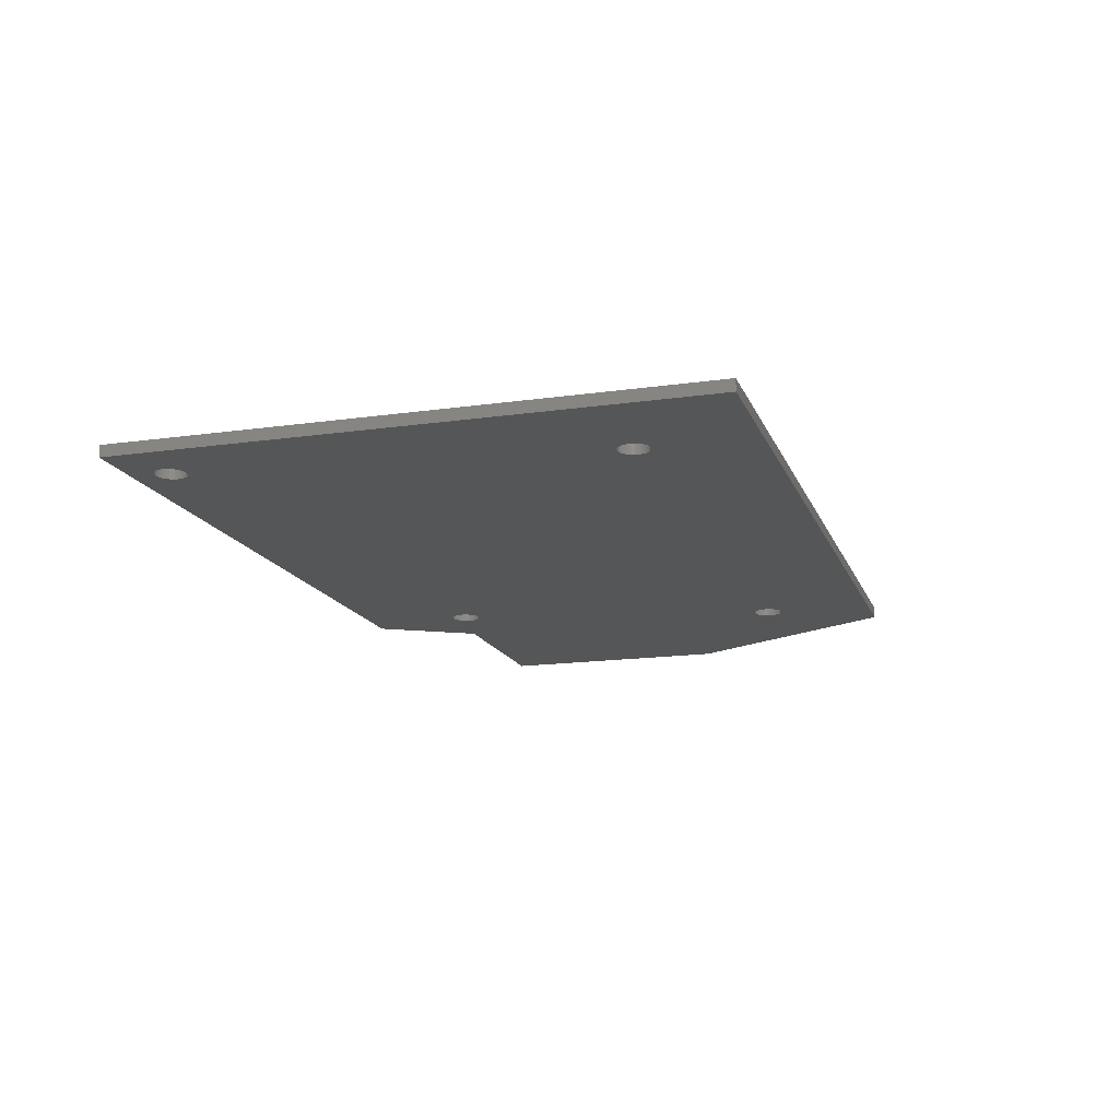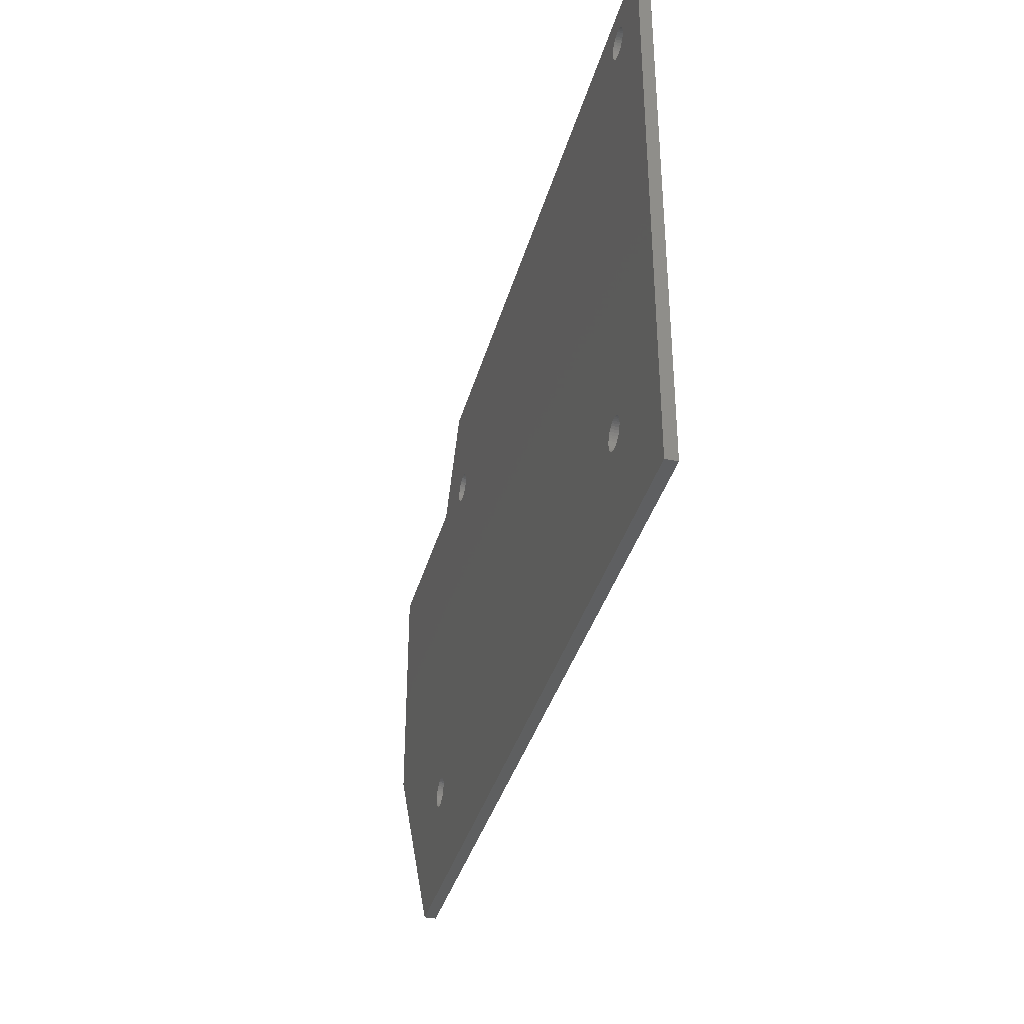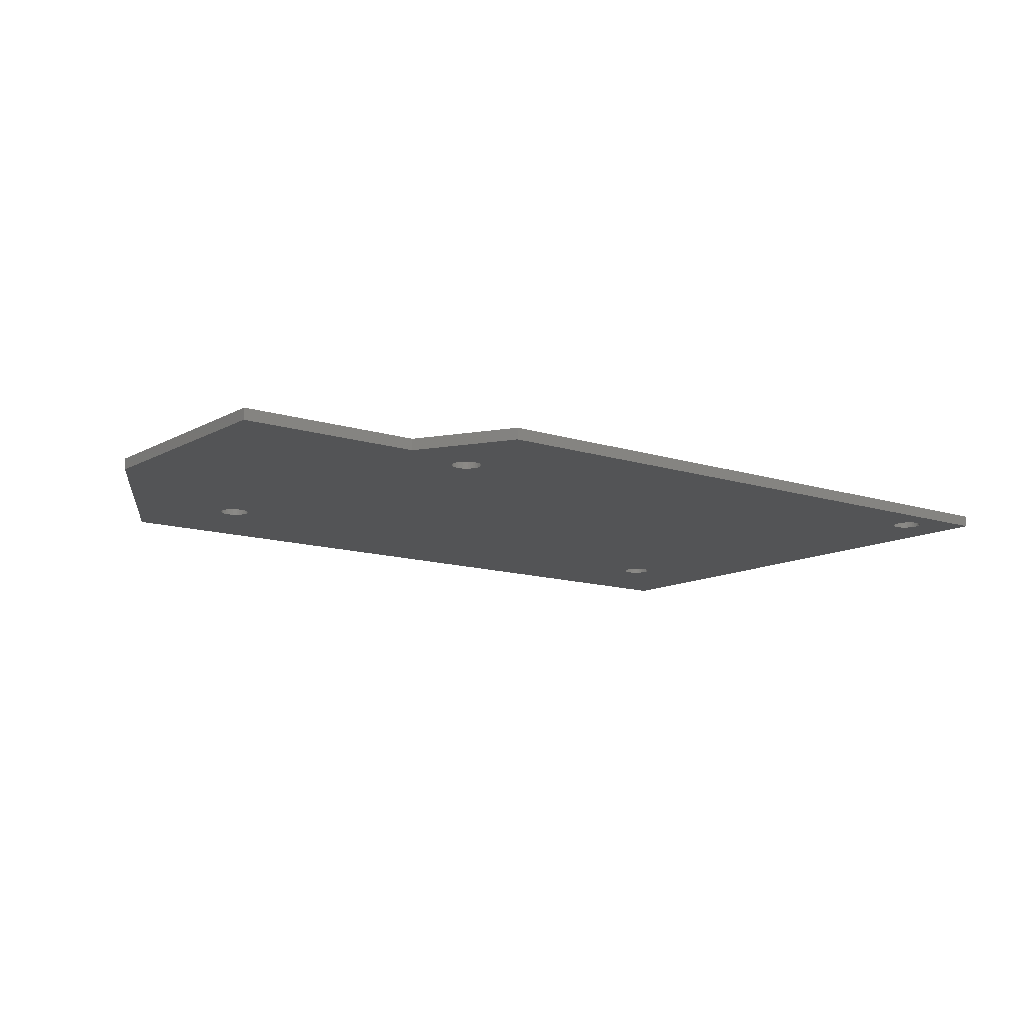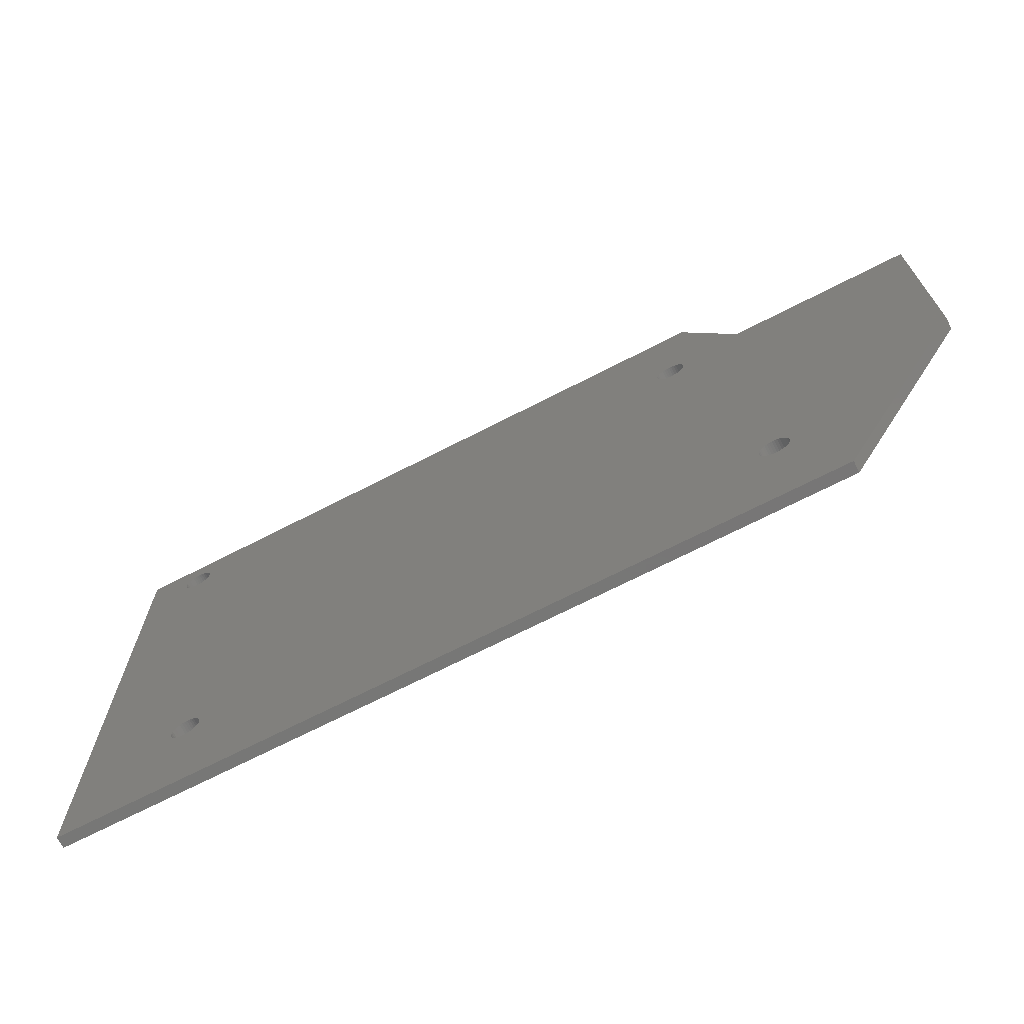
<metadata>
{"format":"stl","ext":"stl","renderer":"f3d","projection":"perspective","resolution":1024,"background":"white","views":[{"elev":-15.6,"azim":-73.2,"up":"+Z"},{"elev":-37.1,"azim":-105.0,"up":"+Y"},{"elev":-12.2,"azim":142.4,"up":"+Z"},{"elev":-69.2,"azim":27.3,"up":"+Y"}]}
</metadata>
<code>
# stl→obj: 310 verts, 632 faces
v 6.679 68.5 0
v 6.951 68.3 0
v 0 0 0
v 120 30 0
v 96.99 14.83 0
v 96.99 15.17 0
v 6.444 68.74 0
v 102.7 0 0
v 96.66 13.88 0
v 96.82 14.18 0
v 120 62.3 0
v 95.33 62.3 0
v 86.99 59.83 0
v 86.99 60.17 0
v 6 70 0
v 0 75 0
v 6.029 70.34 0
v 6.114 70.67 0
v 6.029 69.66 0
v 6.114 69.33 0
v 6.254 69.02 0
v 15.9 16.79 0
v 15.59 16.91 0
v 13.44 13.74 0
v 13.68 13.5 0
v 13.95 13.3 0
v 96.94 14.5 0
v 96.82 15.82 0
v 96.66 16.12 0
v 14.58 16.96 0
v 14.25 16.86 0
v 83.25 60.98 0
v 83.11 60.67 0
v 7.915 72 0
v 7.579 71.96 0
v 6.679 71.5 0
v 6.444 71.26 0
v 6.254 70.98 0
v 13 15 0
v 13.03 14.66 0
v 93.11 14.33 0
v 93.25 14.02 0
v 93.44 13.74 0
v 93.68 13.5 0
v 93.95 13.3 0
v 96.94 15.5 0
v 86.94 59.5 0
v 7.254 71.86 0
v 6.951 71.7 0
v 13.11 14.33 0
v 13.25 14.02 0
v 7.579 68.04 0
v 7.915 68 0
v 93.68 16.5 0
v 93.25 15.98 0
v 93.11 15.67 0
v 16.19 16.61 0
v 14.25 13.14 0
v 14.58 13.04 0
v 14.92 13 0
v 94.92 13 0
v 95.25 13.02 0
v 95.59 13.09 0
v 95.9 13.21 0
v 93.95 16.7 0
v 85.25 58.02 0
v 15.59 13.09 0
v 15.9 13.21 0
v 93 15 0
v 16.19 13.39 0
v 15.25 16.98 0
v 14.92 17 0
v 13.95 16.7 0
v 13.68 16.5 0
v 13.44 16.26 0
v 86.66 61.12 0
v 86.44 61.38 0
v 88 75 0
v 85.9 61.79 0
v 85.59 61.91 0
v 94.25 13.14 0
v 94.58 13.04 0
v 96.19 13.39 0
v 96.44 13.62 0
v 93.44 16.26 0
v 93.03 14.66 0
v 15.25 13.02 0
v 16.44 13.62 0
v 16.66 13.88 0
v 16.82 14.18 0
v 16.94 14.5 0
v 16.99 14.83 0
v 93.03 15.34 0
v 13.25 15.98 0
v 13.11 15.67 0
v 13.03 15.34 0
v 85.25 61.98 0
v 84.92 62 0
v 84.58 61.96 0
v 8.586 68.09 0
v 83 60 0
v 8.254 68.02 0
v 8.9 68.21 0
v 9.189 68.39 0
v 9.444 68.62 0
v 9.657 68.88 0
v 9.822 69.18 0
v 9.935 69.5 0
v 9.189 71.61 0
v 9.444 71.38 0
v 9.657 71.12 0
v 83.44 58.74 0
v 83.68 58.5 0
v 83.95 58.3 0
v 84.25 58.14 0
v 16.99 15.17 0
v 16.94 15.5 0
v 16.82 15.82 0
v 16.66 16.12 0
v 16.44 16.38 0
v 86.19 61.61 0
v 83.44 61.26 0
v 84.25 61.86 0
v 83.95 61.7 0
v 83.68 61.5 0
v 9.993 69.83 0
v 9.993 70.17 0
v 83.03 59.66 0
v 83.11 59.33 0
v 83.25 59.02 0
v 84.58 58.04 0
v 84.92 58 0
v 86.19 58.39 0
v 85.9 58.21 0
v 96.44 16.38 0
v 96.19 16.61 0
v 95.9 16.79 0
v 95.59 16.91 0
v 7.254 68.14 0
v 86.94 60.5 0
v 86.82 60.82 0
v 9.935 70.5 0
v 9.822 70.82 0
v 8.9 71.79 0
v 8.586 71.91 0
v 8.254 71.98 0
v 86.44 58.62 0
v 86.66 58.88 0
v 86.82 59.18 0
v 83.03 60.34 0
v 95.25 16.98 0
v 94.92 17 0
v 85.59 58.09 0
v 94.58 16.96 0
v 94.25 16.86 0
v 95.33 62.3 1.524
v 120 62.3 1.524
v 88 75 1.524
v 0 75 1.524
v 0 0 1.524
v 102.7 0 1.524
v 120 30 1.524
v 6.029 70.34 1.524
v 6.114 70.67 1.524
v 6.254 70.98 1.524
v 6.444 71.26 1.524
v 6.679 71.5 1.524
v 6.951 71.7 1.524
v 7.254 71.86 1.524
v 7.579 71.96 1.524
v 7.915 72 1.524
v 8.254 71.98 1.524
v 8.586 71.91 1.524
v 8.9 71.79 1.524
v 9.189 71.61 1.524
v 9.444 71.38 1.524
v 9.657 71.12 1.524
v 9.822 70.82 1.524
v 9.935 70.5 1.524
v 9.993 70.17 1.524
v 9.993 69.83 1.524
v 9.935 69.5 1.524
v 9.822 69.18 1.524
v 9.657 68.88 1.524
v 9.444 68.62 1.524
v 9.189 68.39 1.524
v 8.9 68.21 1.524
v 8.586 68.09 1.524
v 8.254 68.02 1.524
v 7.915 68 1.524
v 7.579 68.04 1.524
v 7.254 68.14 1.524
v 6.951 68.3 1.524
v 6.679 68.5 1.524
v 6.444 68.74 1.524
v 6.254 69.02 1.524
v 6.114 69.33 1.524
v 6.029 69.66 1.524
v 6 70 1.524
v 13.03 15.34 1.524
v 13.11 15.67 1.524
v 13.25 15.98 1.524
v 13.44 16.26 1.524
v 13.68 16.5 1.524
v 13.95 16.7 1.524
v 14.25 16.86 1.524
v 14.58 16.96 1.524
v 14.92 17 1.524
v 15.25 16.98 1.524
v 15.59 16.91 1.524
v 15.9 16.79 1.524
v 16.19 16.61 1.524
v 16.44 16.38 1.524
v 16.66 16.12 1.524
v 16.82 15.82 1.524
v 16.94 15.5 1.524
v 16.99 15.17 1.524
v 16.99 14.83 1.524
v 16.94 14.5 1.524
v 16.82 14.18 1.524
v 16.66 13.88 1.524
v 16.44 13.62 1.524
v 16.19 13.39 1.524
v 15.9 13.21 1.524
v 15.59 13.09 1.524
v 15.25 13.02 1.524
v 14.92 13 1.524
v 14.58 13.04 1.524
v 14.25 13.14 1.524
v 13.95 13.3 1.524
v 13.68 13.5 1.524
v 13.44 13.74 1.524
v 13.25 14.02 1.524
v 13.11 14.33 1.524
v 13.03 14.66 1.524
v 13 15 1.524
v 83.03 60.34 1.524
v 83.11 60.67 1.524
v 83.25 60.98 1.524
v 83.44 61.26 1.524
v 83.68 61.5 1.524
v 83.95 61.7 1.524
v 84.25 61.86 1.524
v 84.58 61.96 1.524
v 84.92 62 1.524
v 85.25 61.98 1.524
v 85.59 61.91 1.524
v 85.9 61.79 1.524
v 86.19 61.61 1.524
v 86.44 61.38 1.524
v 86.66 61.12 1.524
v 86.82 60.82 1.524
v 86.94 60.5 1.524
v 86.99 60.17 1.524
v 86.99 59.83 1.524
v 86.94 59.5 1.524
v 86.82 59.18 1.524
v 86.66 58.88 1.524
v 86.44 58.62 1.524
v 86.19 58.39 1.524
v 85.9 58.21 1.524
v 85.59 58.09 1.524
v 85.25 58.02 1.524
v 84.92 58 1.524
v 84.58 58.04 1.524
v 84.25 58.14 1.524
v 83.95 58.3 1.524
v 83.68 58.5 1.524
v 83.44 58.74 1.524
v 83.25 59.02 1.524
v 83.11 59.33 1.524
v 83.03 59.66 1.524
v 83 60 1.524
v 93.03 15.34 1.524
v 93.11 15.67 1.524
v 93.25 15.98 1.524
v 93.44 16.26 1.524
v 93.68 16.5 1.524
v 93.95 16.7 1.524
v 94.25 16.86 1.524
v 94.58 16.96 1.524
v 94.92 17 1.524
v 95.25 16.98 1.524
v 95.59 16.91 1.524
v 95.9 16.79 1.524
v 96.19 16.61 1.524
v 96.44 16.38 1.524
v 96.66 16.12 1.524
v 96.82 15.82 1.524
v 96.94 15.5 1.524
v 96.99 15.17 1.524
v 96.99 14.83 1.524
v 96.94 14.5 1.524
v 96.82 14.18 1.524
v 96.66 13.88 1.524
v 96.44 13.62 1.524
v 96.19 13.39 1.524
v 95.9 13.21 1.524
v 95.59 13.09 1.524
v 95.25 13.02 1.524
v 94.92 13 1.524
v 94.58 13.04 1.524
v 94.25 13.14 1.524
v 93.95 13.3 1.524
v 93.68 13.5 1.524
v 93.44 13.74 1.524
v 93.25 14.02 1.524
v 93.11 14.33 1.524
v 93.03 14.66 1.524
v 93 15 1.524
f 1 2 3
f 4 5 6
f 1 3 7
f 8 9 10
f 4 6 11
f 12 13 14
f 15 16 17
f 17 16 18
f 15 19 16
f 16 19 20
f 16 20 3
f 3 20 21
f 3 21 7
f 22 23 2
f 24 25 3
f 3 25 26
f 8 10 4
f 4 10 27
f 4 27 5
f 28 29 12
f 30 31 2
f 32 33 16
f 16 34 35
f 36 37 16
f 16 37 38
f 16 38 18
f 3 39 40
f 3 41 42
f 42 43 3
f 3 43 44
f 3 44 8
f 8 44 45
f 11 6 12
f 12 6 46
f 12 46 28
f 13 12 47
f 35 48 16
f 16 48 49
f 16 49 36
f 40 50 3
f 3 50 51
f 3 51 24
f 52 53 54
f 55 56 2
f 22 2 57
f 26 58 3
f 3 58 59
f 3 59 60
f 61 62 8
f 8 62 63
f 8 63 64
f 65 54 66
f 67 68 69
f 69 68 70
f 23 71 2
f 2 71 72
f 2 72 30
f 31 73 2
f 2 73 74
f 2 74 75
f 76 77 12
f 78 79 80
f 45 81 8
f 8 81 82
f 8 82 61
f 64 83 8
f 8 83 84
f 8 84 9
f 55 2 85
f 41 3 86
f 86 3 60
f 86 60 69
f 69 60 87
f 69 87 67
f 70 88 69
f 69 88 89
f 69 89 90
f 90 91 69
f 69 91 92
f 69 92 93
f 75 94 2
f 2 94 95
f 2 95 3
f 3 95 96
f 3 96 39
f 80 97 78
f 78 97 98
f 78 98 99
f 100 101 102
f 102 101 53
f 100 103 101
f 101 103 104
f 101 104 105
f 105 106 101
f 101 106 107
f 101 107 108
f 109 33 110
f 110 33 111
f 112 113 54
f 54 113 114
f 54 114 115
f 93 92 56
f 56 92 116
f 56 116 117
f 117 118 56
f 56 118 119
f 56 119 2
f 2 119 120
f 2 120 57
f 12 77 78
f 78 77 121
f 78 121 79
f 32 16 122
f 99 123 78
f 78 123 124
f 78 124 16
f 16 124 125
f 16 125 122
f 126 127 33
f 101 128 53
f 53 128 129
f 53 129 54
f 54 129 130
f 54 130 112
f 115 131 54
f 54 131 132
f 54 132 66
f 133 29 134
f 134 29 135
f 135 136 134
f 134 136 137
f 134 137 138
f 85 2 54
f 54 2 139
f 54 139 52
f 14 140 12
f 12 140 141
f 12 141 76
f 127 142 33
f 33 142 143
f 33 143 111
f 109 144 33
f 33 144 145
f 33 145 16
f 16 145 146
f 16 146 34
f 133 147 29
f 29 147 148
f 29 148 12
f 12 148 149
f 12 149 47
f 126 33 108
f 108 33 150
f 108 150 101
f 138 151 134
f 134 151 152
f 134 152 153
f 153 152 154
f 153 154 66
f 66 154 155
f 66 155 65
f 12 156 11
f 11 156 157
f 78 158 12
f 12 158 156
f 16 159 78
f 78 159 158
f 3 160 16
f 16 160 159
f 8 161 3
f 3 161 160
f 4 162 8
f 8 162 161
f 11 157 4
f 4 157 162
f 163 17 164
f 164 17 18
f 164 18 165
f 165 18 38
f 165 38 166
f 166 38 37
f 166 37 167
f 167 37 36
f 167 36 168
f 168 36 49
f 168 49 169
f 169 49 48
f 169 48 170
f 170 48 35
f 170 35 171
f 171 35 34
f 171 34 172
f 172 34 146
f 172 146 173
f 173 146 145
f 173 145 174
f 174 145 144
f 174 144 175
f 175 144 109
f 175 109 176
f 176 109 110
f 176 110 177
f 177 110 111
f 177 111 178
f 178 111 143
f 178 143 179
f 179 143 142
f 179 142 180
f 180 142 127
f 180 127 181
f 181 127 126
f 181 126 182
f 182 126 108
f 182 108 183
f 183 108 107
f 183 107 184
f 184 107 106
f 184 106 185
f 185 106 105
f 185 105 186
f 186 105 104
f 186 104 187
f 187 104 103
f 187 103 188
f 188 103 100
f 188 100 189
f 189 100 102
f 189 102 190
f 190 102 53
f 190 53 191
f 191 53 52
f 191 52 192
f 192 52 139
f 192 139 193
f 193 139 2
f 193 2 194
f 194 2 1
f 194 1 195
f 195 1 7
f 195 7 196
f 196 7 21
f 196 21 197
f 197 21 20
f 197 20 198
f 198 20 19
f 198 19 199
f 199 19 15
f 199 15 163
f 163 15 17
f 200 96 201
f 201 96 95
f 201 95 202
f 202 95 94
f 202 94 203
f 203 94 75
f 203 75 204
f 204 75 74
f 204 74 205
f 205 74 73
f 205 73 206
f 206 73 31
f 206 31 207
f 207 31 30
f 207 30 208
f 208 30 72
f 208 72 209
f 209 72 71
f 209 71 210
f 210 71 23
f 210 23 211
f 211 23 22
f 211 22 212
f 212 22 57
f 212 57 213
f 213 57 120
f 213 120 214
f 214 120 119
f 214 119 215
f 215 119 118
f 215 118 216
f 216 118 117
f 216 117 217
f 217 117 116
f 217 116 218
f 218 116 92
f 218 92 219
f 219 92 91
f 219 91 220
f 220 91 90
f 220 90 221
f 221 90 89
f 221 89 222
f 222 89 88
f 222 88 223
f 223 88 70
f 223 70 224
f 224 70 68
f 224 68 225
f 225 68 67
f 225 67 226
f 226 67 87
f 226 87 227
f 227 87 60
f 227 60 228
f 228 60 59
f 228 59 229
f 229 59 58
f 229 58 230
f 230 58 26
f 230 26 231
f 231 26 25
f 231 25 232
f 232 25 24
f 232 24 233
f 233 24 51
f 233 51 234
f 234 51 50
f 234 50 235
f 235 50 40
f 235 40 236
f 236 40 39
f 236 39 200
f 200 39 96
f 237 150 238
f 238 150 33
f 238 33 239
f 239 33 32
f 239 32 240
f 240 32 122
f 240 122 241
f 241 122 125
f 241 125 242
f 242 125 124
f 242 124 243
f 243 124 123
f 243 123 244
f 244 123 99
f 244 99 245
f 245 99 98
f 245 98 246
f 246 98 97
f 246 97 247
f 247 97 80
f 247 80 248
f 248 80 79
f 248 79 249
f 249 79 121
f 249 121 250
f 250 121 77
f 250 77 251
f 251 77 76
f 251 76 252
f 252 76 141
f 252 141 253
f 253 141 140
f 253 140 254
f 254 140 14
f 254 14 255
f 255 14 13
f 255 13 256
f 256 13 47
f 256 47 257
f 257 47 149
f 257 149 258
f 258 149 148
f 258 148 259
f 259 148 147
f 259 147 260
f 260 147 133
f 260 133 261
f 261 133 134
f 261 134 262
f 262 134 153
f 262 153 263
f 263 153 66
f 263 66 264
f 264 66 132
f 264 132 265
f 265 132 131
f 265 131 266
f 266 131 115
f 266 115 267
f 267 115 114
f 267 114 268
f 268 114 113
f 268 113 269
f 269 113 112
f 269 112 270
f 270 112 130
f 270 130 271
f 271 130 129
f 271 129 272
f 272 129 128
f 272 128 273
f 273 128 101
f 273 101 237
f 237 101 150
f 274 93 275
f 275 93 56
f 275 56 276
f 276 56 55
f 276 55 277
f 277 55 85
f 277 85 278
f 278 85 54
f 278 54 279
f 279 54 65
f 279 65 280
f 280 65 155
f 280 155 281
f 281 155 154
f 281 154 282
f 282 154 152
f 282 152 283
f 283 152 151
f 283 151 284
f 284 151 138
f 284 138 285
f 285 138 137
f 285 137 286
f 286 137 136
f 286 136 287
f 287 136 135
f 287 135 288
f 288 135 29
f 288 29 289
f 289 29 28
f 289 28 290
f 290 28 46
f 290 46 291
f 291 46 6
f 291 6 292
f 292 6 5
f 292 5 293
f 293 5 27
f 293 27 294
f 294 27 10
f 294 10 295
f 295 10 9
f 295 9 296
f 296 9 84
f 296 84 297
f 297 84 83
f 297 83 298
f 298 83 64
f 298 64 299
f 299 64 63
f 299 63 300
f 300 63 62
f 300 62 301
f 301 62 61
f 301 61 302
f 302 61 82
f 302 82 303
f 303 82 81
f 303 81 304
f 304 81 45
f 304 45 305
f 305 45 44
f 305 44 306
f 306 44 43
f 306 43 307
f 307 43 42
f 307 42 308
f 308 42 41
f 308 41 309
f 309 41 86
f 309 86 310
f 310 86 69
f 310 69 274
f 274 69 93
f 245 246 157
f 157 246 247
f 157 247 248
f 248 249 157
f 157 249 250
f 157 250 251
f 168 169 159
f 159 169 170
f 251 252 157
f 157 252 253
f 157 253 254
f 192 160 191
f 191 160 190
f 192 193 160
f 160 193 194
f 160 194 159
f 159 194 195
f 159 195 196
f 196 197 159
f 159 197 198
f 159 198 199
f 199 163 159
f 159 163 164
f 159 164 165
f 177 178 158
f 158 178 179
f 158 179 180
f 270 271 190
f 165 166 159
f 159 166 167
f 159 167 168
f 170 171 159
f 159 171 172
f 159 172 158
f 158 172 173
f 158 173 174
f 288 289 162
f 162 289 290
f 162 290 291
f 174 175 158
f 158 175 176
f 158 176 177
f 291 292 162
f 162 292 293
f 162 293 161
f 161 293 294
f 161 294 295
f 205 206 190
f 275 190 274
f 274 190 310
f 275 276 190
f 190 276 277
f 190 277 278
f 209 302 303
f 184 271 183
f 183 271 182
f 180 241 158
f 158 241 242
f 158 242 243
f 302 209 301
f 301 209 210
f 301 210 211
f 216 301 215
f 215 301 214
f 271 272 182
f 182 272 273
f 182 273 181
f 184 185 271
f 271 185 186
f 271 186 187
f 187 188 271
f 271 188 189
f 271 189 190
f 238 239 180
f 180 239 240
f 180 240 241
f 243 244 158
f 158 244 245
f 158 245 156
f 156 245 157
f 211 212 301
f 301 212 213
f 301 213 214
f 295 296 161
f 161 296 297
f 161 297 298
f 220 221 161
f 303 304 209
f 209 304 305
f 209 305 306
f 206 207 190
f 190 207 208
f 190 208 209
f 258 259 162
f 162 259 260
f 162 260 288
f 288 260 261
f 288 261 287
f 287 261 286
f 263 264 278
f 278 264 265
f 278 265 266
f 298 299 161
f 161 299 300
f 161 300 301
f 306 307 209
f 209 307 308
f 209 308 190
f 190 308 309
f 190 309 310
f 283 284 261
f 261 284 285
f 261 285 286
f 266 267 278
f 278 267 268
f 278 268 190
f 190 268 269
f 190 269 270
f 181 273 180
f 180 273 237
f 180 237 238
f 216 217 301
f 301 217 218
f 301 218 161
f 161 218 219
f 161 219 220
f 202 203 190
f 190 203 204
f 190 204 205
f 254 255 157
f 157 255 256
f 157 256 162
f 162 256 257
f 162 257 258
f 225 226 160
f 226 227 160
f 160 227 228
f 160 228 229
f 229 230 160
f 160 230 231
f 160 231 232
f 232 233 160
f 160 233 234
f 160 234 235
f 235 236 160
f 160 236 200
f 160 200 190
f 190 200 201
f 190 201 202
f 221 222 161
f 161 222 223
f 161 223 160
f 160 223 224
f 160 224 225
f 278 279 263
f 263 279 280
f 263 280 262
f 262 280 281
f 262 281 261
f 261 281 282
f 261 282 283

</code>
